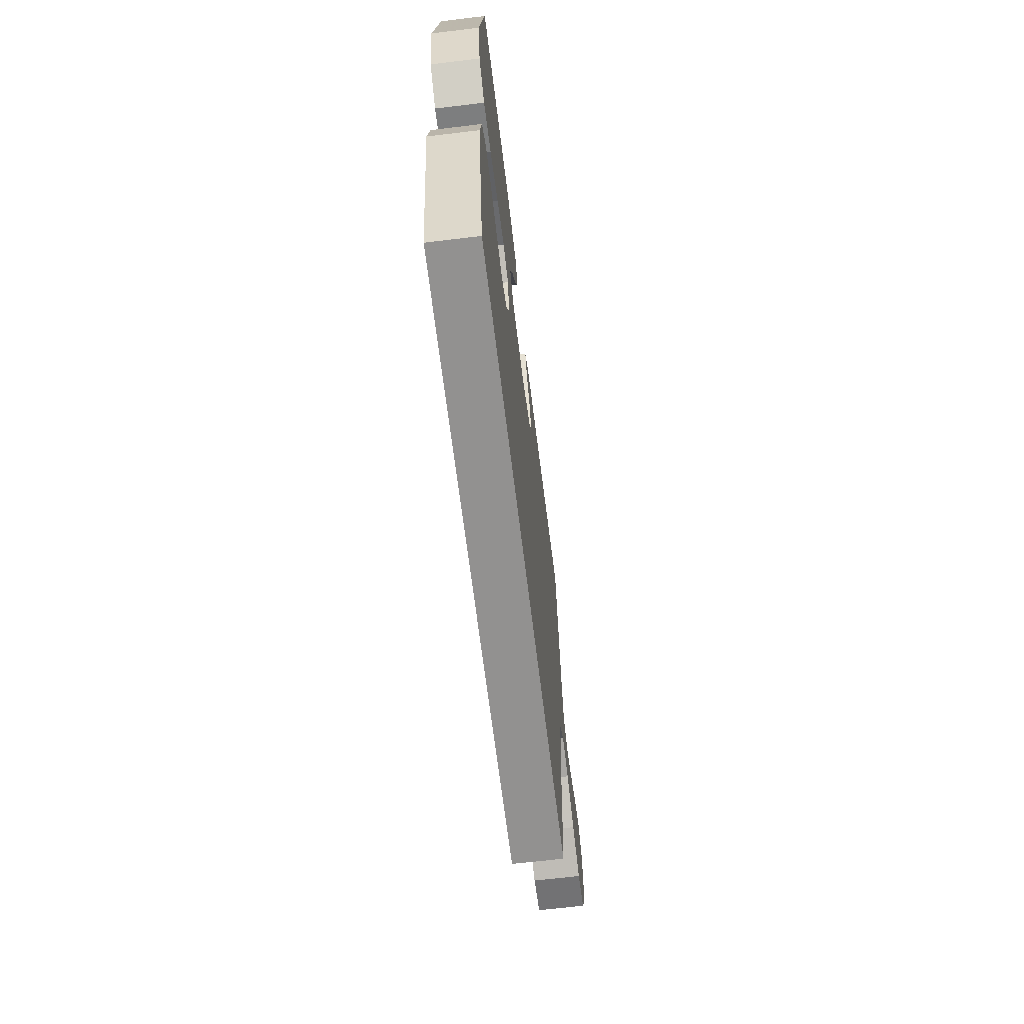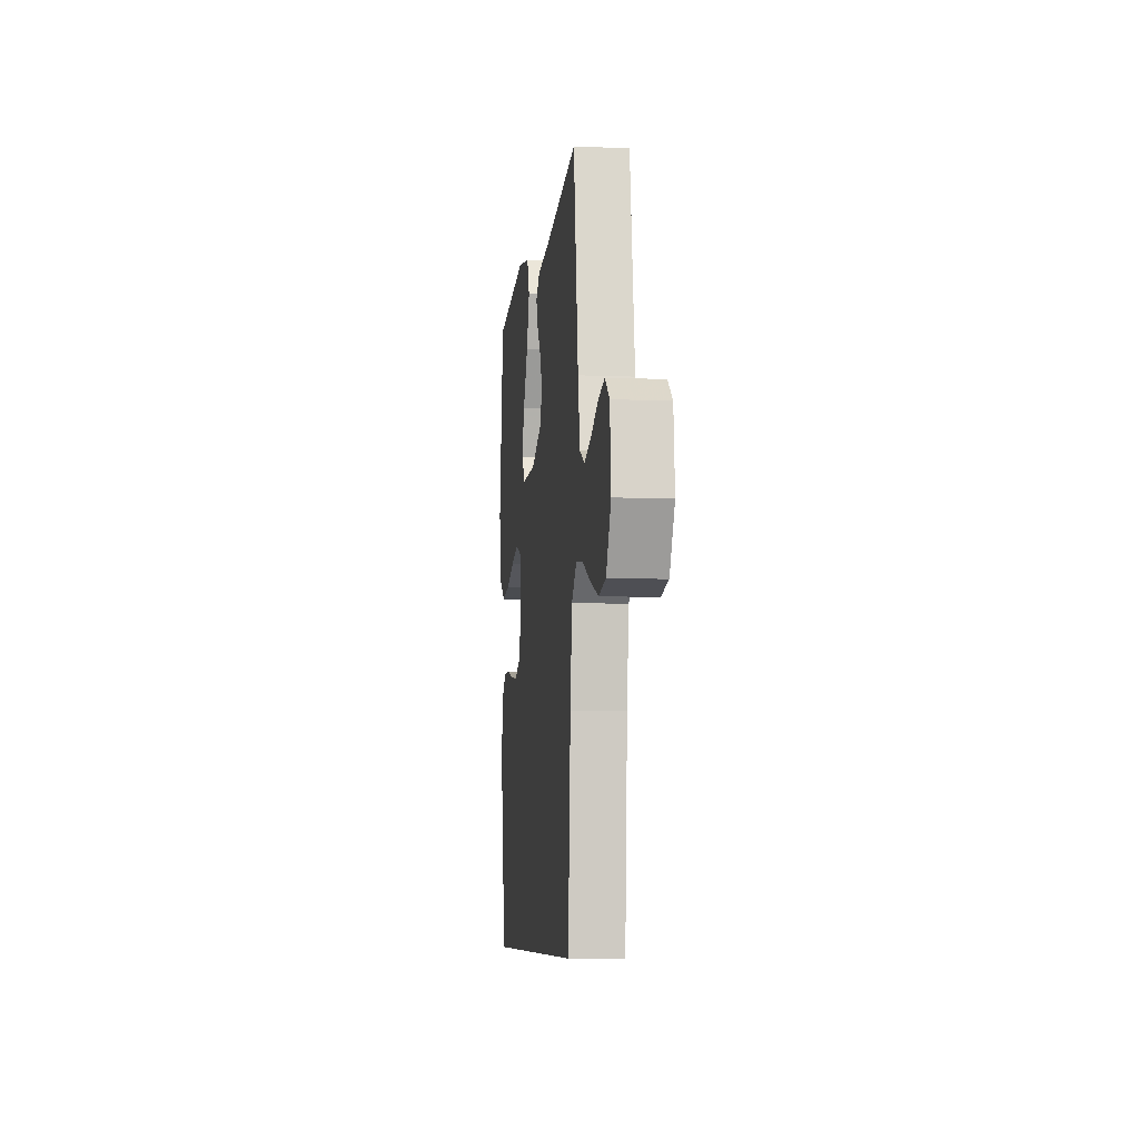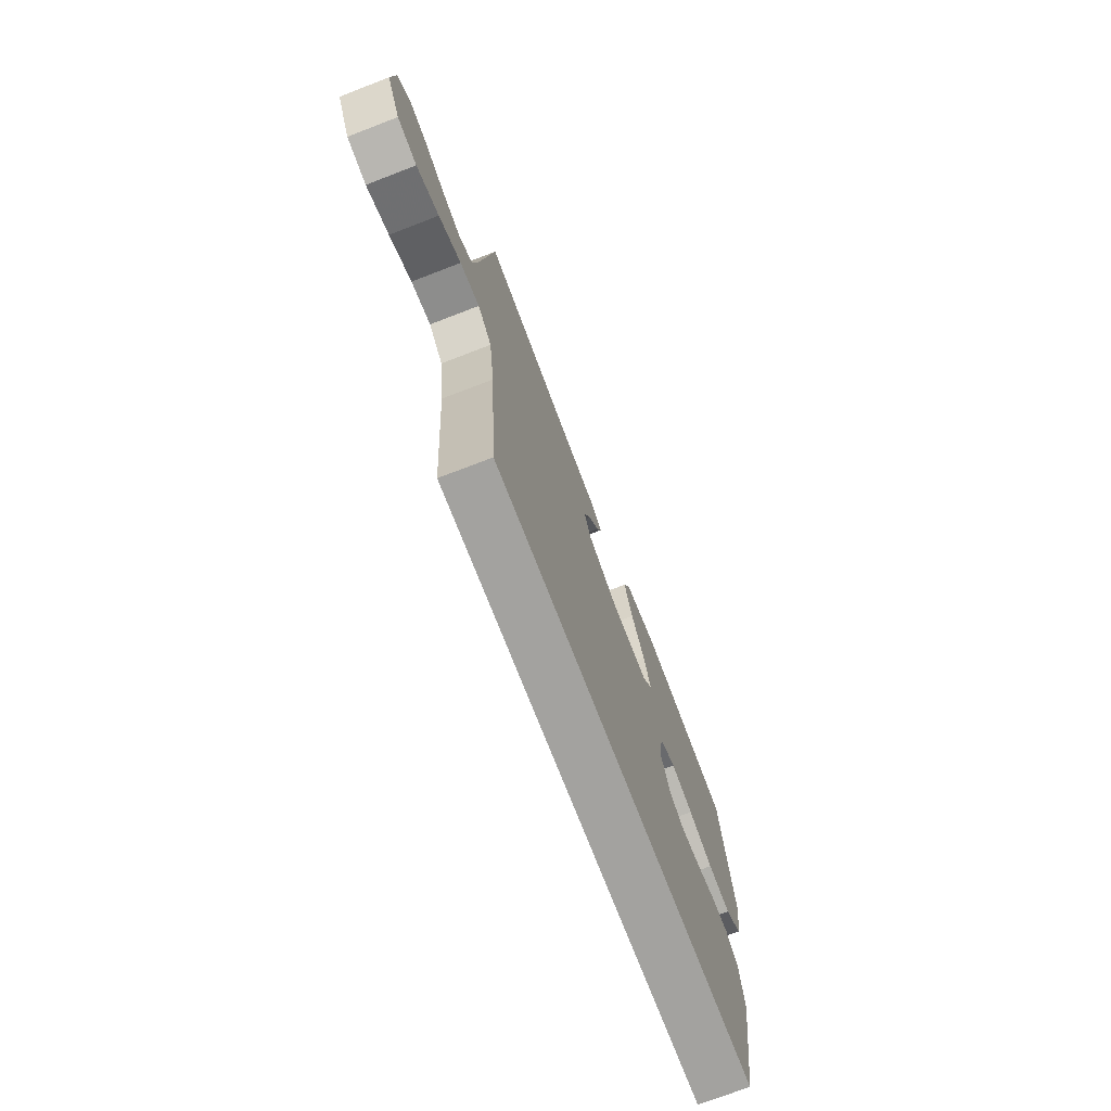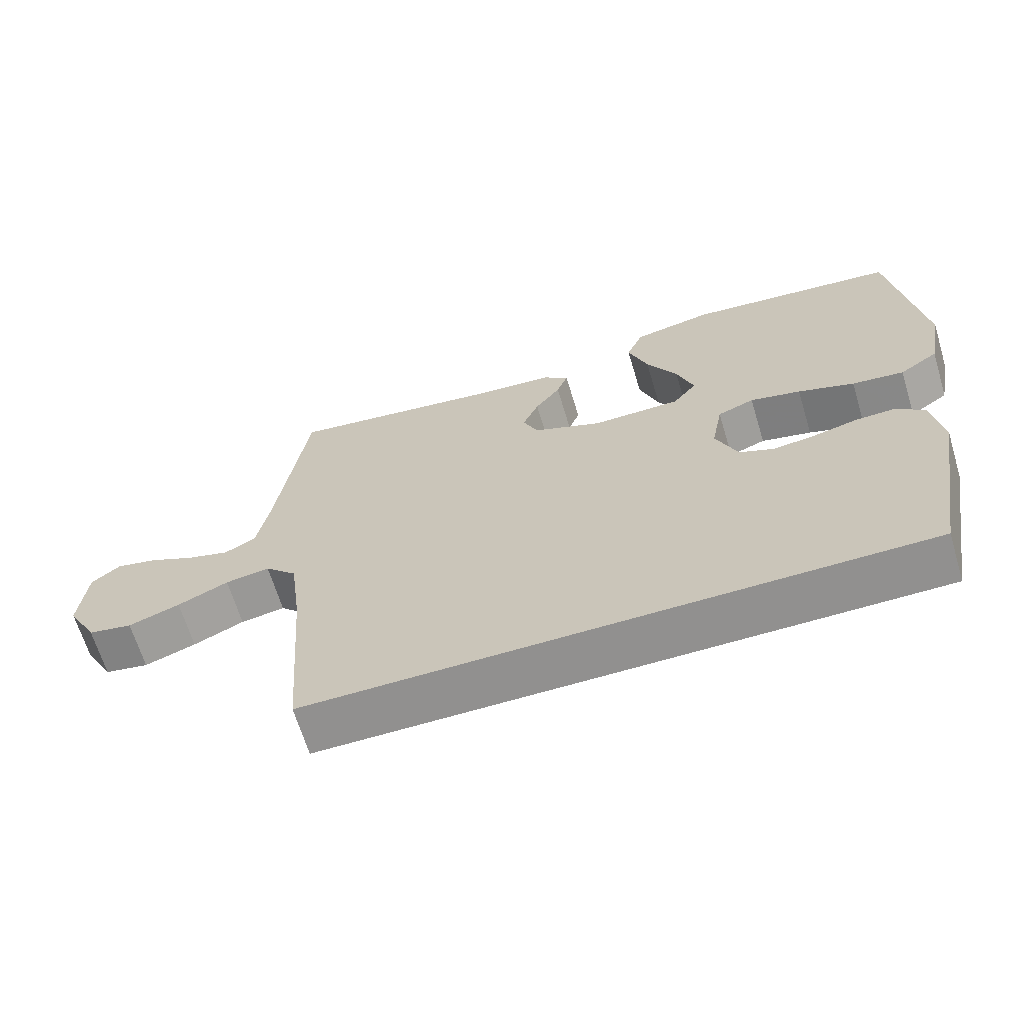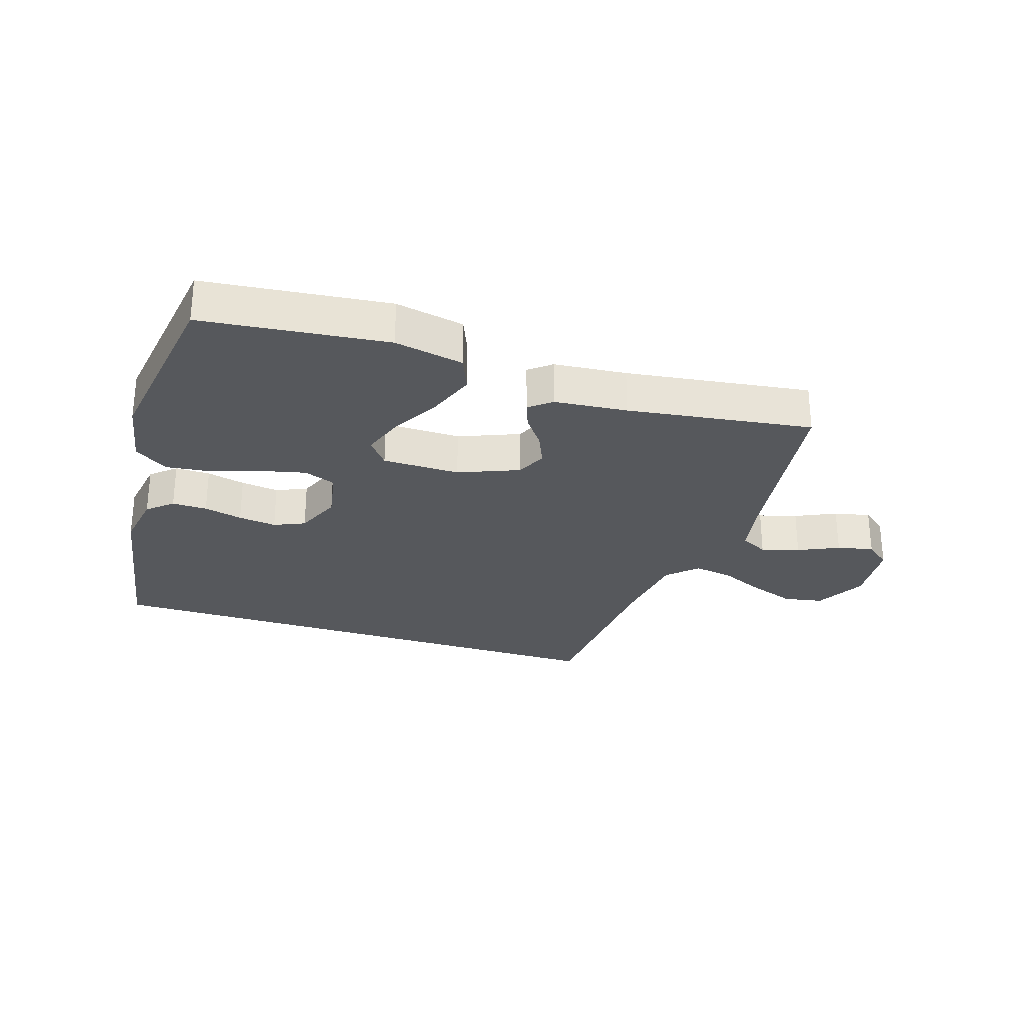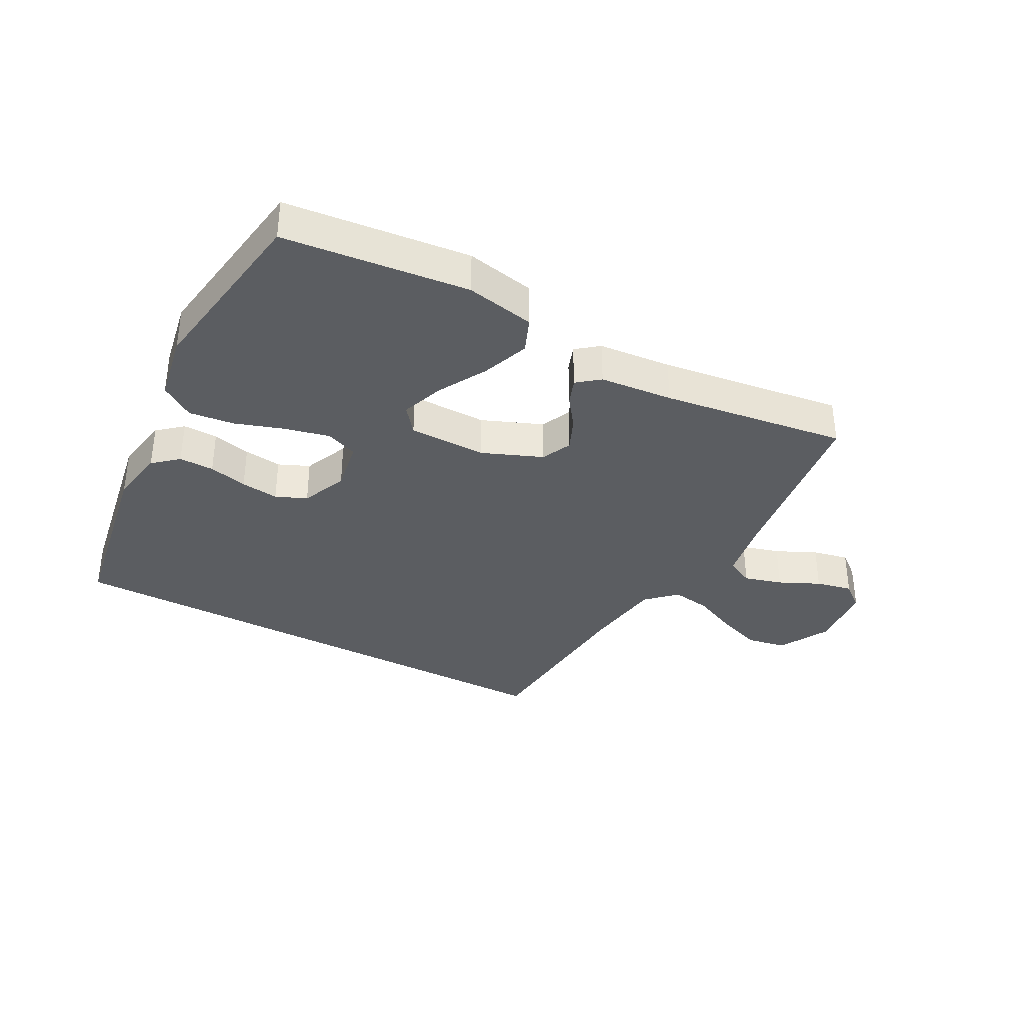
<metadata>
{"format":"obj","ext":"obj","renderer":"f3d","projection":"perspective","resolution":1024,"background":"white","views":[{"elev":-66.1,"azim":-83.1,"up":"+Z"},{"elev":-7.8,"azim":83.4,"up":"+Z"},{"elev":-72.4,"azim":111.1,"up":"+Z"},{"elev":-65.7,"azim":-163.2,"up":"+Z"},{"elev":-28.2,"azim":-17.9,"up":"+Y"},{"elev":-35.6,"azim":-28.5,"up":"+Y"}]}
</metadata>
<code>
v 0.44 0.07 -0.5
v -0.438 0.07 -0.5
v -0.491 0.07 -0.2
v -0.476 0.07 -0.107
v -0.436 0.07 -0.072
v -0.379 0.07 -0.073
v -0.316 0.07 -0.088
v -0.254 0.07 -0.096
v -0.204 0.07 -0.074
v -0.173 0.07 0
v -0.189 0.07 0.085
v -0.241 0.07 0.105
v -0.313 0.07 0.088
v -0.393 0.07 0.061
v -0.467 0.07 0.052
v -0.522 0.07 0.089
v -0.543 0.07 0.2
v -0.5 0.07 0.5
v -0.2 0.07 0.533
v -0.088 0.07 0.511
v -0.064 0.07 0.454
v -0.092 0.07 0.377
v -0.136 0.07 0.297
v -0.16 0.07 0.228
v -0.126 0.07 0.185
v 0 0.07 0.184
v 0.098 0.07 0.224
v 0.12 0.07 0.273
v 0.097 0.07 0.326
v 0.061 0.07 0.375
v 0.045 0.07 0.418
v 0.081 0.07 0.447
v 0.2 0.07 0.458
v 0.5 0.07 0.5
v 0.543 0.07 0.2
v 0.561 0.07 0.104
v 0.606 0.07 0.081
v 0.668 0.07 0.099
v 0.734 0.07 0.13
v 0.793 0.07 0.143
v 0.834 0.07 0.11
v 0.844 0.07 0
v 0.8 0.07 -0.082
v 0.736 0.07 -0.094
v 0.662 0.07 -0.068
v 0.589 0.07 -0.035
v 0.525 0.07 -0.025
v 0.479 0.07 -0.07
v 0.462 0.07 -0.2
v 0.44 0 -0.5
v -0.438 0 -0.5
v -0.491 0 -0.2
v -0.476 0 -0.107
v -0.436 0 -0.072
v -0.379 0 -0.073
v -0.316 0 -0.088
v -0.254 0 -0.096
v -0.204 0 -0.074
v -0.173 0 0
v -0.189 0 0.085
v -0.241 0 0.105
v -0.313 0 0.088
v -0.393 0 0.061
v -0.467 0 0.052
v -0.522 0 0.089
v -0.543 0 0.2
v -0.5 0 0.5
v -0.2 0 0.533
v -0.088 0 0.511
v -0.064 0 0.454
v -0.092 0 0.377
v -0.136 0 0.297
v -0.16 0 0.228
v -0.126 0 0.185
v 0 0 0.184
v 0.098 0 0.224
v 0.12 0 0.273
v 0.097 0 0.326
v 0.061 0 0.375
v 0.045 0 0.418
v 0.081 0 0.447
v 0.2 0 0.458
v 0.5 0 0.5
v 0.543 0 0.2
v 0.561 0 0.104
v 0.606 0 0.081
v 0.668 0 0.099
v 0.734 0 0.13
v 0.793 0 0.143
v 0.834 0 0.11
v 0.844 0 0
v 0.8 0 -0.082
v 0.736 0 -0.094
v 0.662 0 -0.068
v 0.589 0 -0.035
v 0.525 0 -0.025
v 0.479 0 -0.07
v 0.462 0 -0.2
f 44 45 46
f 43 44 46
f 42 43 46
f 41 42 46
f 40 41 46
f 39 40 46
f 38 39 46
f 37 38 46 47
f 36 37 47 48
f 33 34 35
f 35 36 48
f 33 35 48
f 32 33 48
f 31 32 48
f 30 31 48
f 29 30 48
f 21 22 23
f 20 21 23
f 19 20 23
f 18 19 23
f 17 18 23
f 16 17 23
f 15 16 23
f 14 15 23
f 13 14 23
f 12 13 23 24
f 11 12 24 25
f 5 6 7
f 4 5 7
f 3 4 7
f 2 3 7
f 1 2 7
f 49 1 7 8
f 28 29 48 49
f 27 28 49
f 26 27 49
f 25 26 49
f 11 25 49
f 10 11 49
f 9 10 49
f 8 9 49
f 95 94 93
f 95 93 92
f 95 92 91
f 95 91 90
f 95 90 89
f 95 89 88
f 95 88 87
f 96 95 87 86
f 97 96 86 85
f 84 83 82
f 97 85 84
f 97 84 82
f 97 82 81
f 97 81 80
f 97 80 79
f 97 79 78
f 72 71 70
f 72 70 69
f 72 69 68
f 72 68 67
f 72 67 66
f 72 66 65
f 72 65 64
f 72 64 63
f 72 63 62
f 73 72 62 61
f 74 73 61 60
f 56 55 54
f 56 54 53
f 56 53 52
f 56 52 51
f 56 51 50
f 57 56 50 98
f 98 97 78 77
f 98 77 76
f 98 76 75
f 98 75 74
f 98 74 60
f 98 60 59
f 98 59 58
f 98 58 57
f 1 50 51 2
f 2 51 52 3
f 3 52 53 4
f 4 53 54 5
f 5 54 55 6
f 6 55 56 7
f 7 56 57 8
f 8 57 58 9
f 9 58 59 10
f 10 59 60 11
f 11 60 61 12
f 12 61 62 13
f 13 62 63 14
f 14 63 64 15
f 15 64 65 16
f 16 65 66 17
f 17 66 67 18
f 18 67 68 19
f 19 68 69 20
f 20 69 70 21
f 21 70 71 22
f 22 71 72 23
f 23 72 73 24
f 24 73 74 25
f 25 74 75 26
f 26 75 76 27
f 27 76 77 28
f 28 77 78 29
f 29 78 79 30
f 30 79 80 31
f 31 80 81 32
f 32 81 82 33
f 33 82 83 34
f 34 83 84 35
f 35 84 85 36
f 36 85 86 37
f 37 86 87 38
f 38 87 88 39
f 39 88 89 40
f 40 89 90 41
f 41 90 91 42
f 42 91 92 43
f 43 92 93 44
f 44 93 94 45
f 45 94 95 46
f 46 95 96 47
f 47 96 97 48
f 48 97 98 49
f 49 98 50 1

</code>
